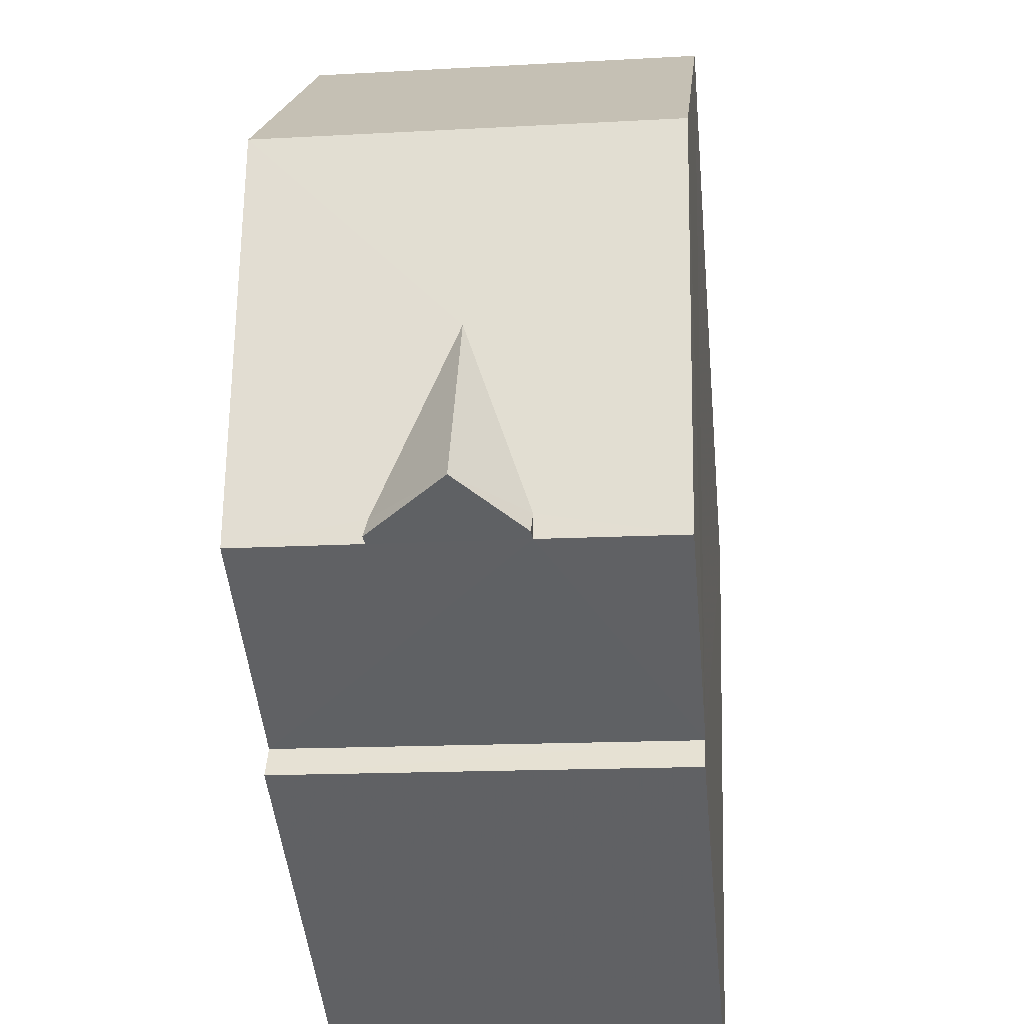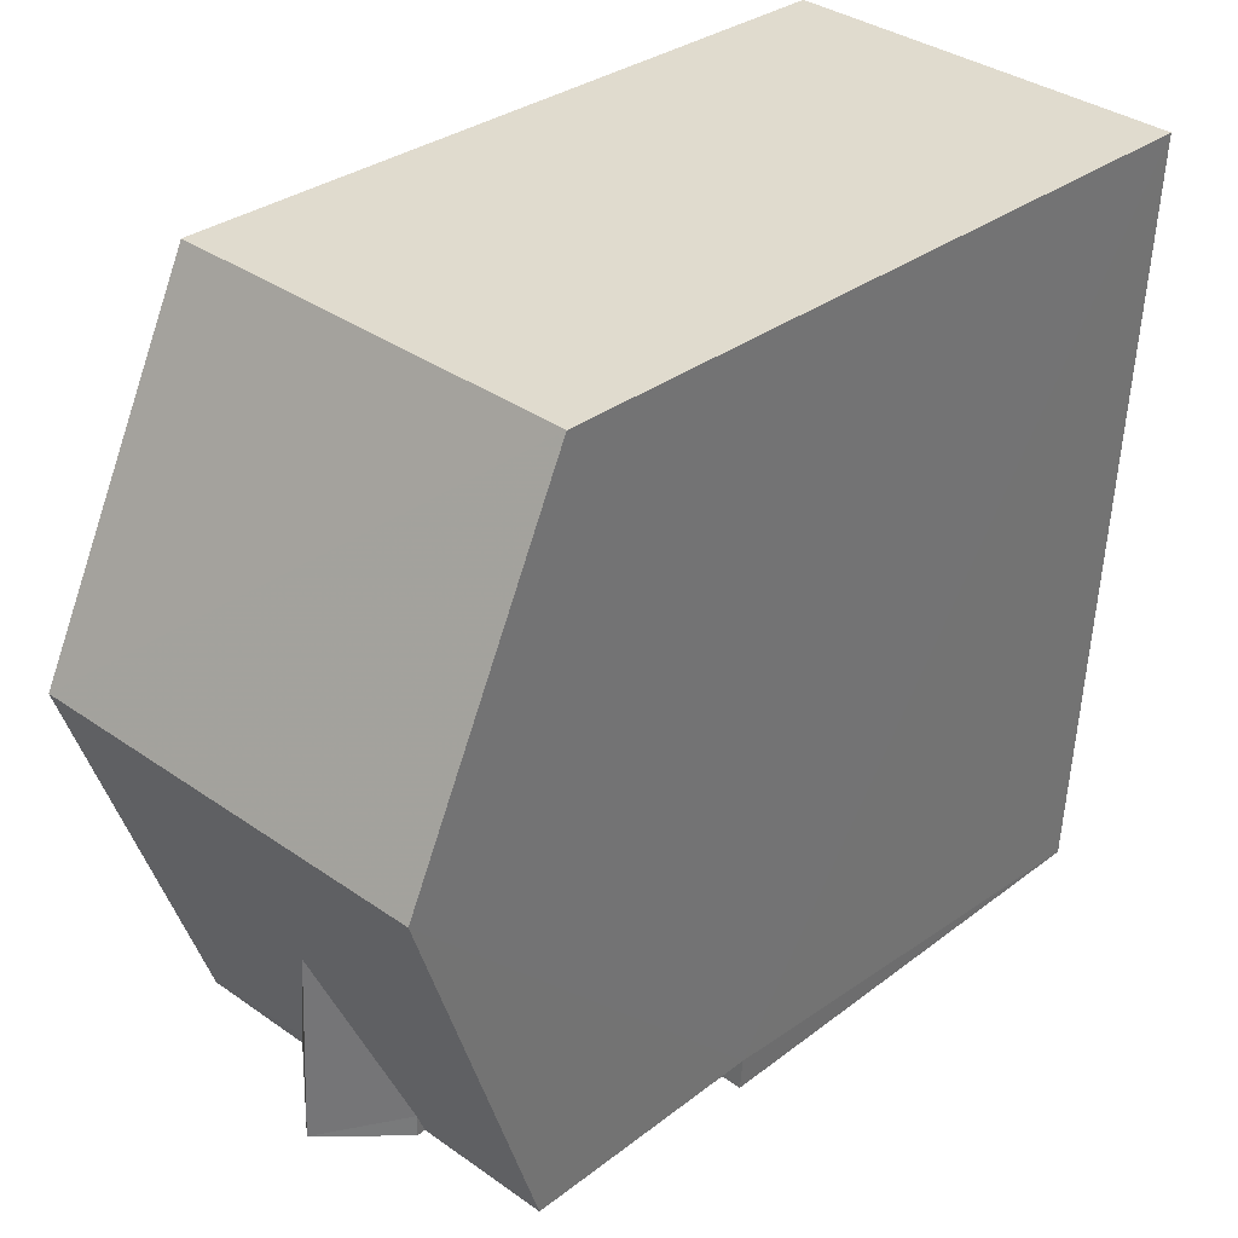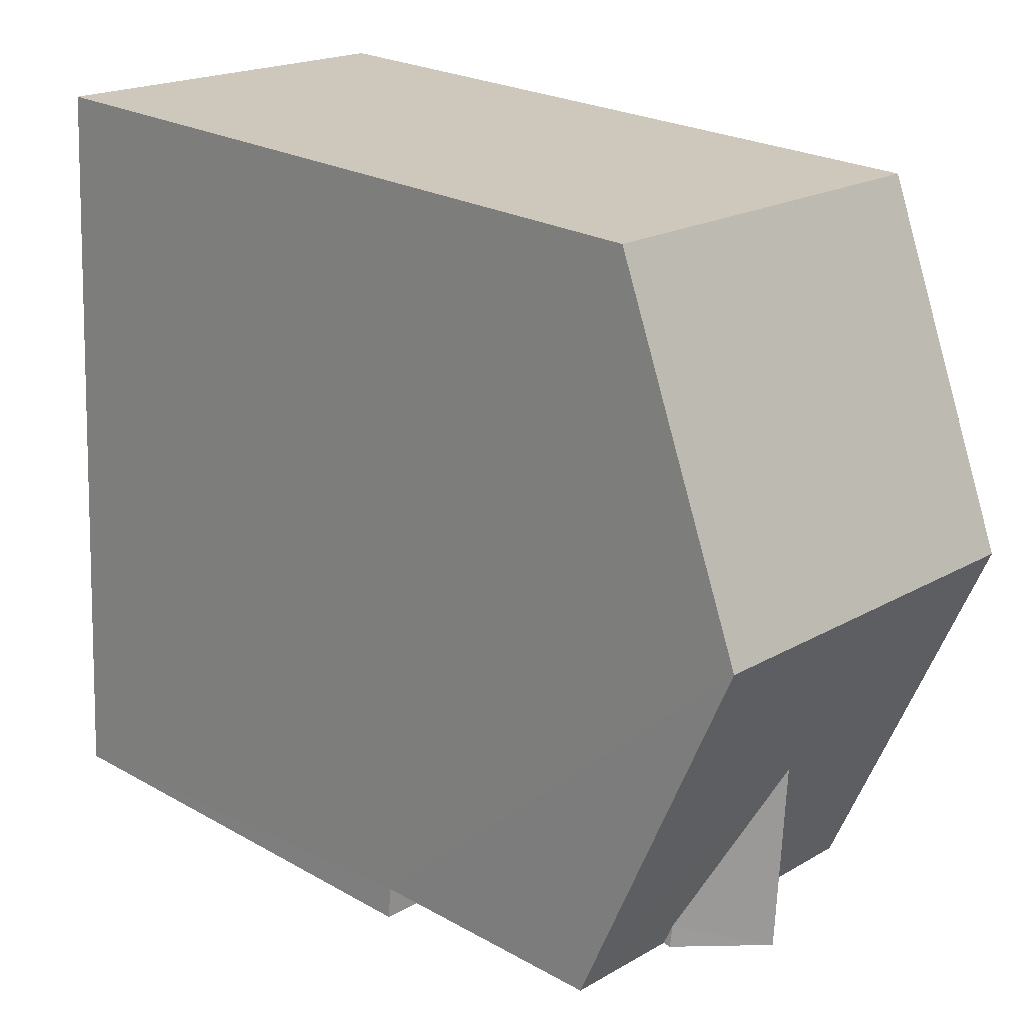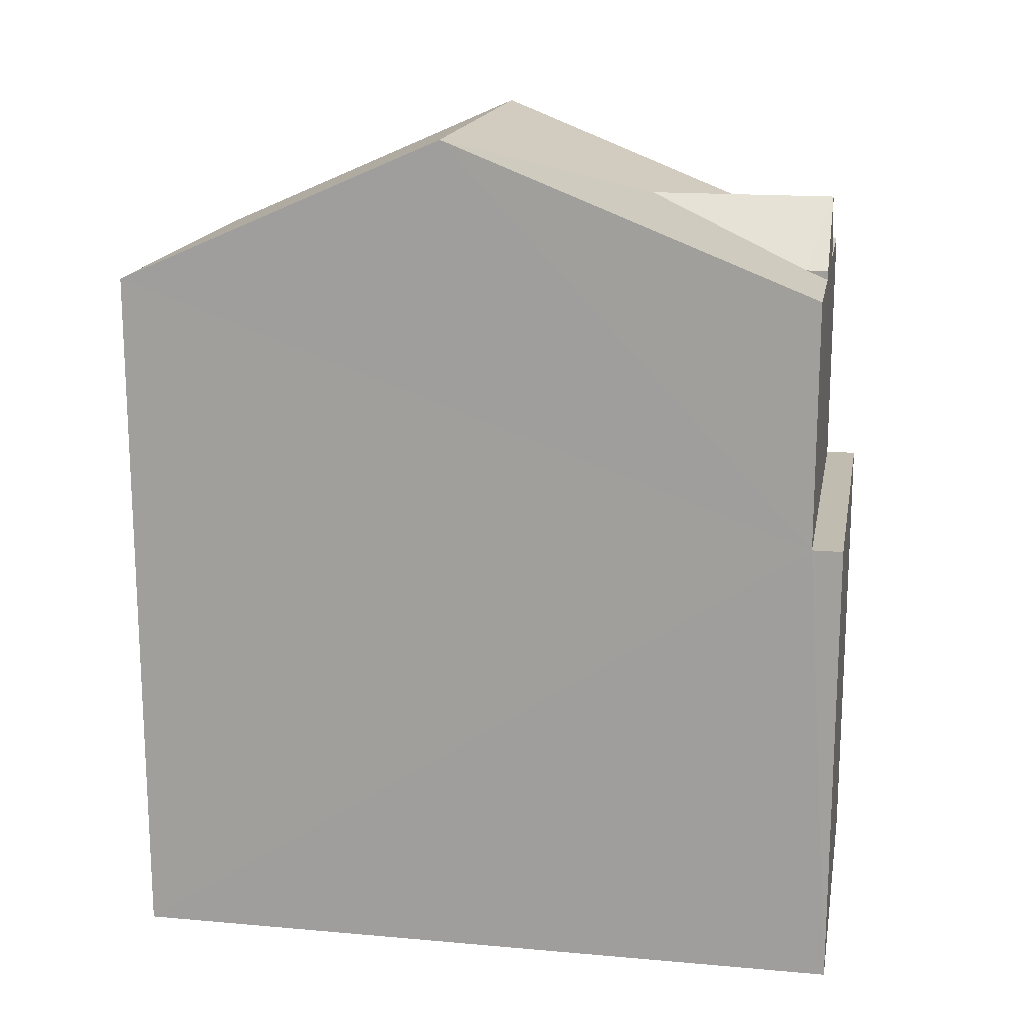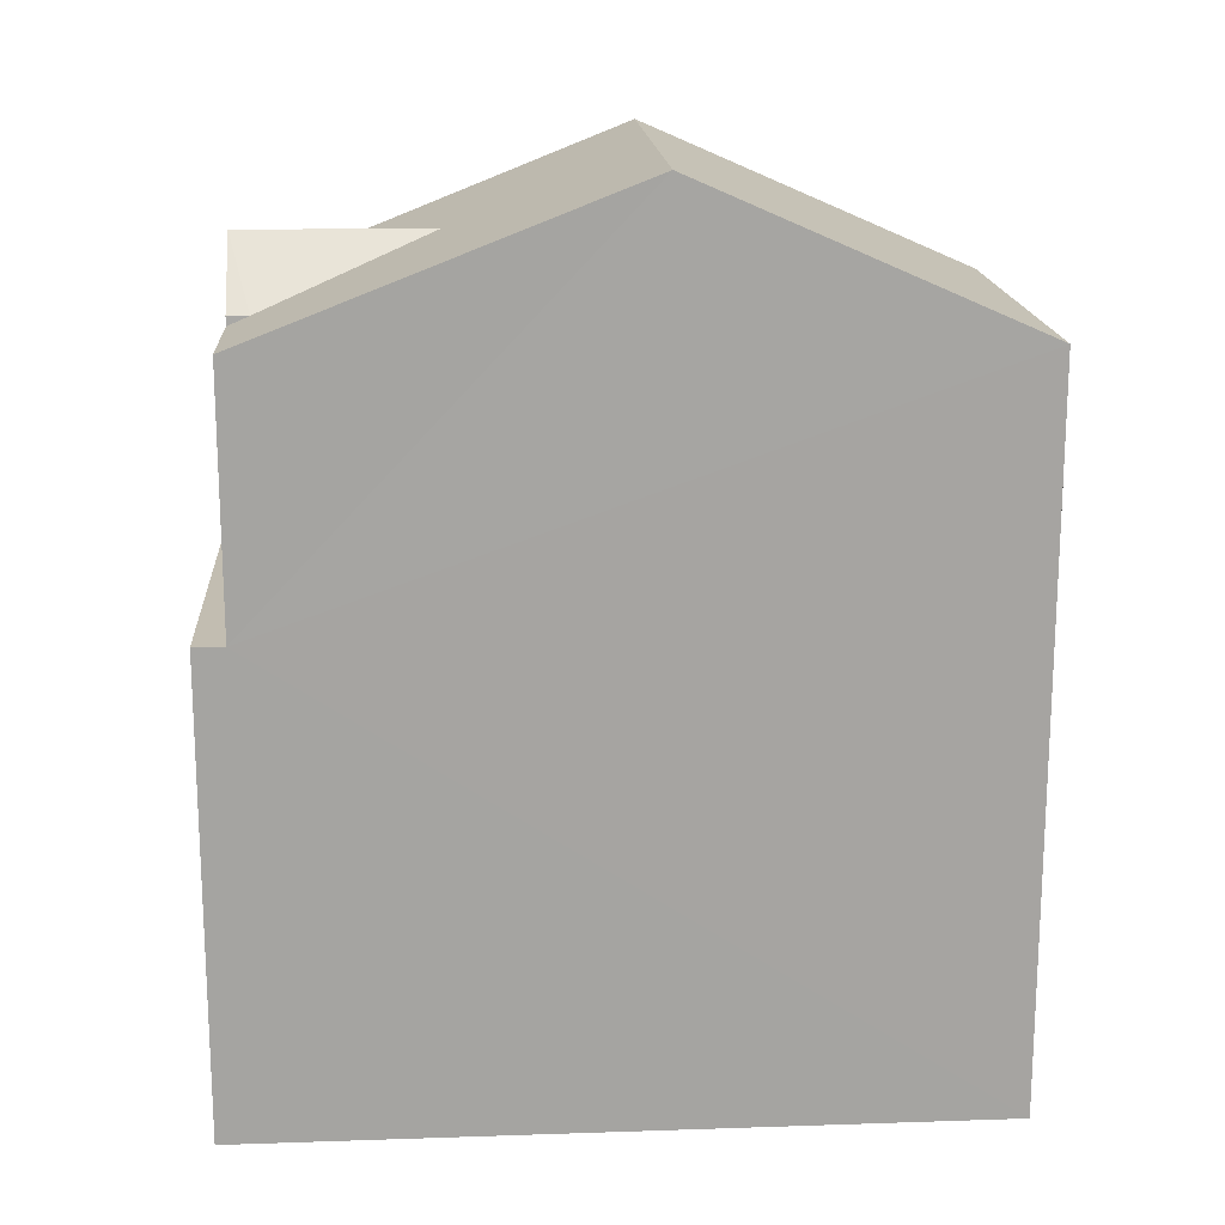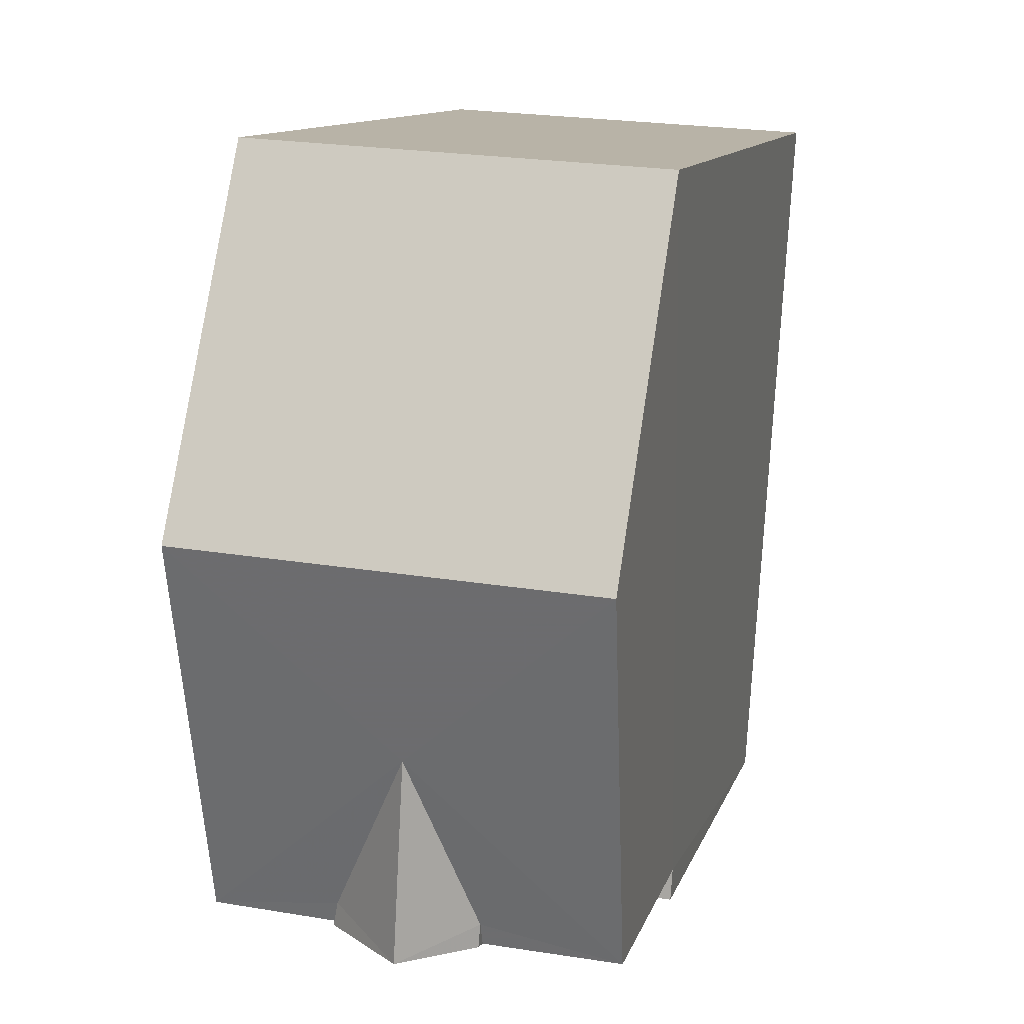
<metadata>
{"format":"obj","ext":"obj","renderer":"f3d","projection":"perspective","resolution":1024,"background":"white","views":[{"elev":-47.1,"azim":5.5,"up":"+Y"},{"elev":31.0,"azim":42.5,"up":"+Y"},{"elev":23.8,"azim":-46.8,"up":"+Y"},{"elev":16.5,"azim":-83.0,"up":"+Z"},{"elev":16.8,"azim":82.8,"up":"+Z"},{"elev":11.6,"azim":14.5,"up":"+Y"}]}
</metadata>
<code>
v -3.739e+05 -1.047e+05 23.36
v -3.739e+05 -1.047e+05 23.36
v -3.739e+05 -1.047e+05 23.36
v -3.739e+05 -1.047e+05 23.36
v -3.739e+05 -1.047e+05 33.61
v -3.739e+05 -1.047e+05 34.54
v -3.739e+05 -1.047e+05 33.61
v -3.739e+05 -1.047e+05 34.54
v -3.739e+05 -1.047e+05 33.61
v -3.739e+05 -1.047e+05 33.61
v -3.739e+05 -1.047e+05 35.57
v -3.739e+05 -1.047e+05 33.49
v -3.739e+05 -1.047e+05 33.49
v -3.739e+05 -1.047e+05 35.57
v -3.739e+05 -1.047e+05 33.49
v -3.739e+05 -1.047e+05 33.49
v -3.739e+05 -1.047e+05 29.96
v -3.739e+05 -1.047e+05 29.96
v -3.739e+05 -1.047e+05 29.96
v -3.739e+05 -1.047e+05 29.96
v -3.739e+05 -1.047e+05 33.49
v -3.739e+05 -1.047e+05 33.49
f 1 2 3
f 4 1 3
f 5 6 7
f 5 8 6
f 9 10 6
f 8 9 6
f 8 11 12
f 12 13 9
f 8 14 11
f 15 14 8
f 16 15 5
f 5 15 8
f 8 12 9
f 17 18 19
f 17 20 18
f 21 22 11
f 14 21 11
f 22 1 4
f 22 21 1
f 11 22 20
f 12 11 20
f 22 4 20
f 20 4 3
f 20 3 18
f 9 13 10
f 16 5 7
f 17 15 16
f 20 17 16
f 20 13 12
f 7 6 10
f 16 7 10
f 13 16 10
f 20 16 13
f 18 3 2
f 19 18 2
f 21 14 17
f 21 17 1
f 14 15 17
f 1 17 2
f 2 17 19

</code>
